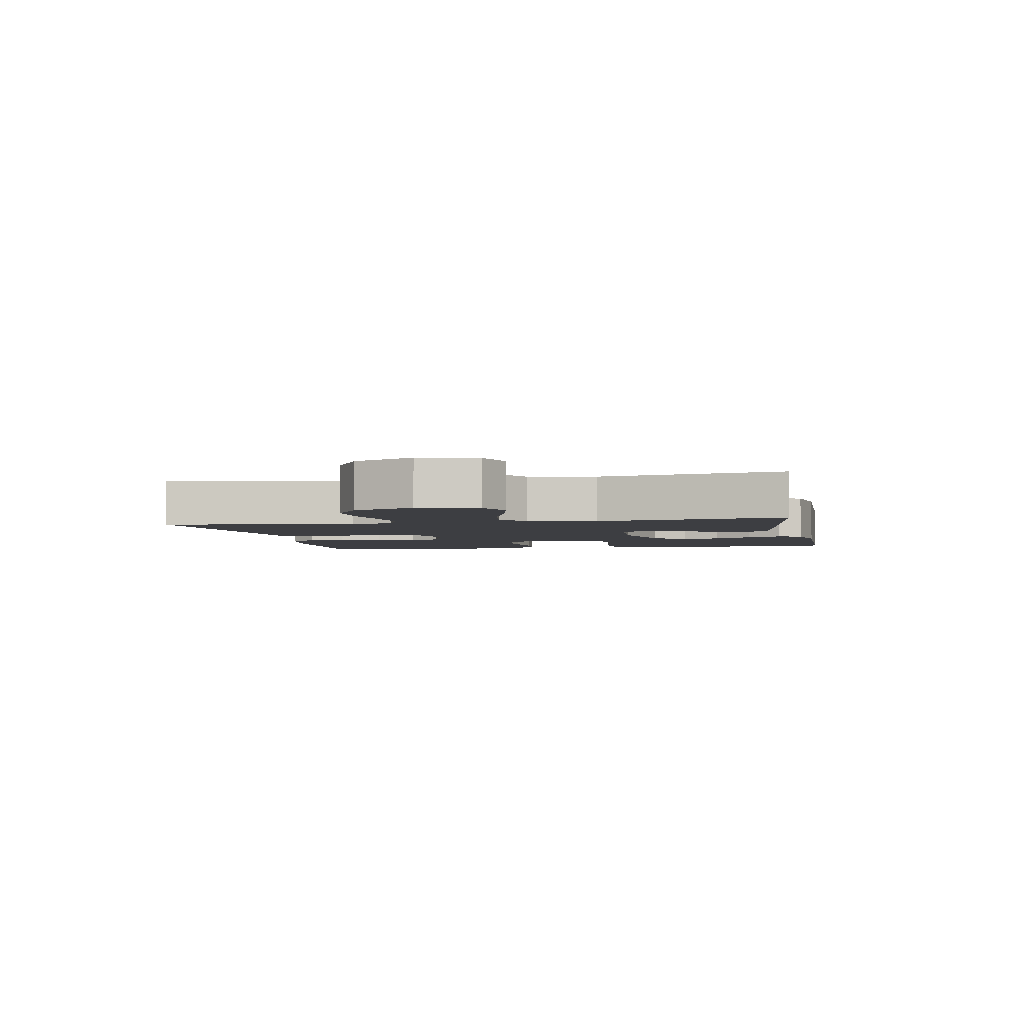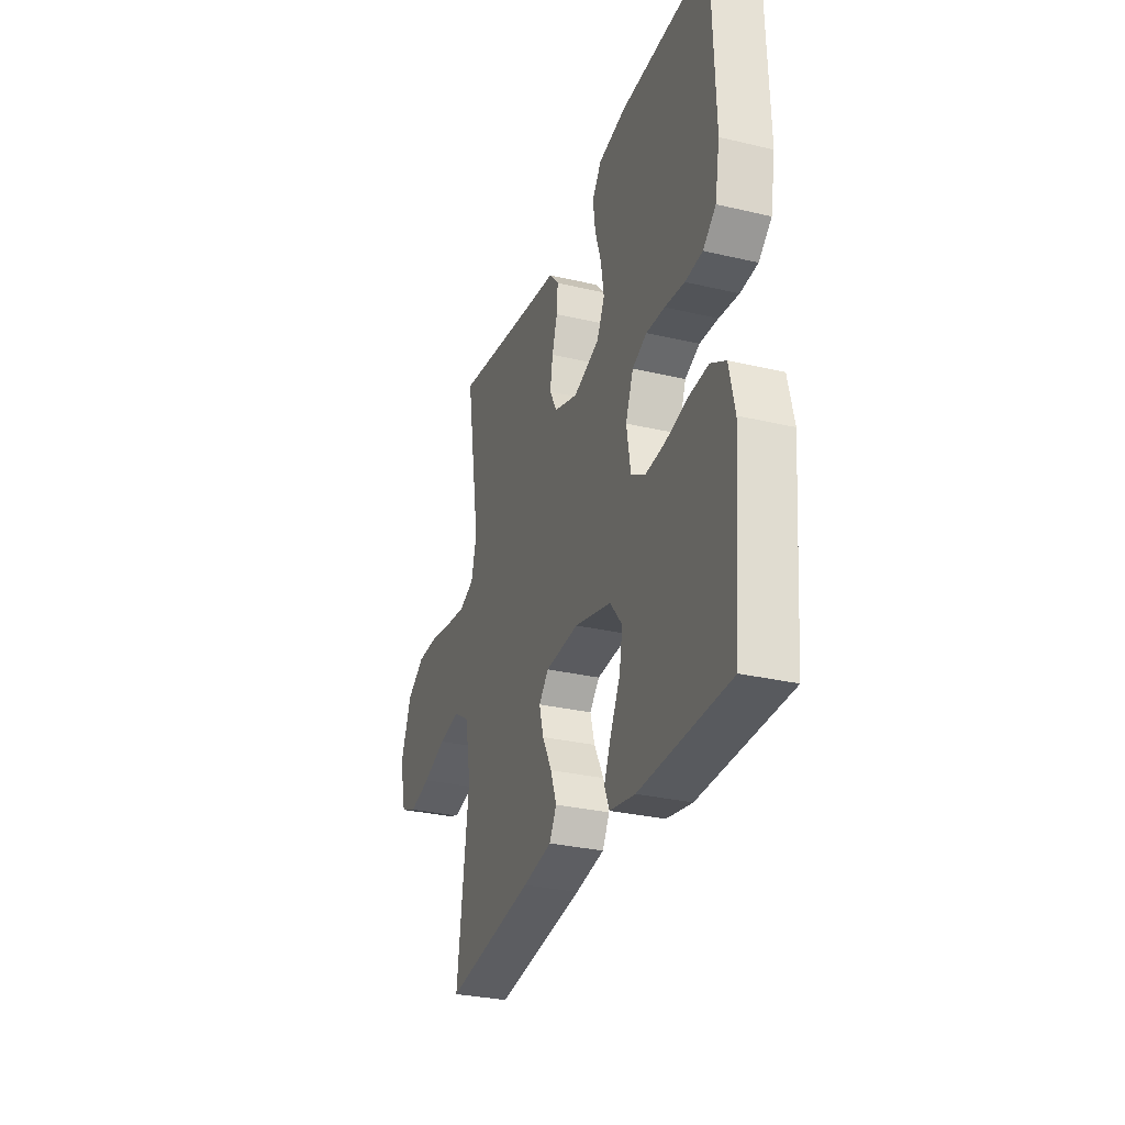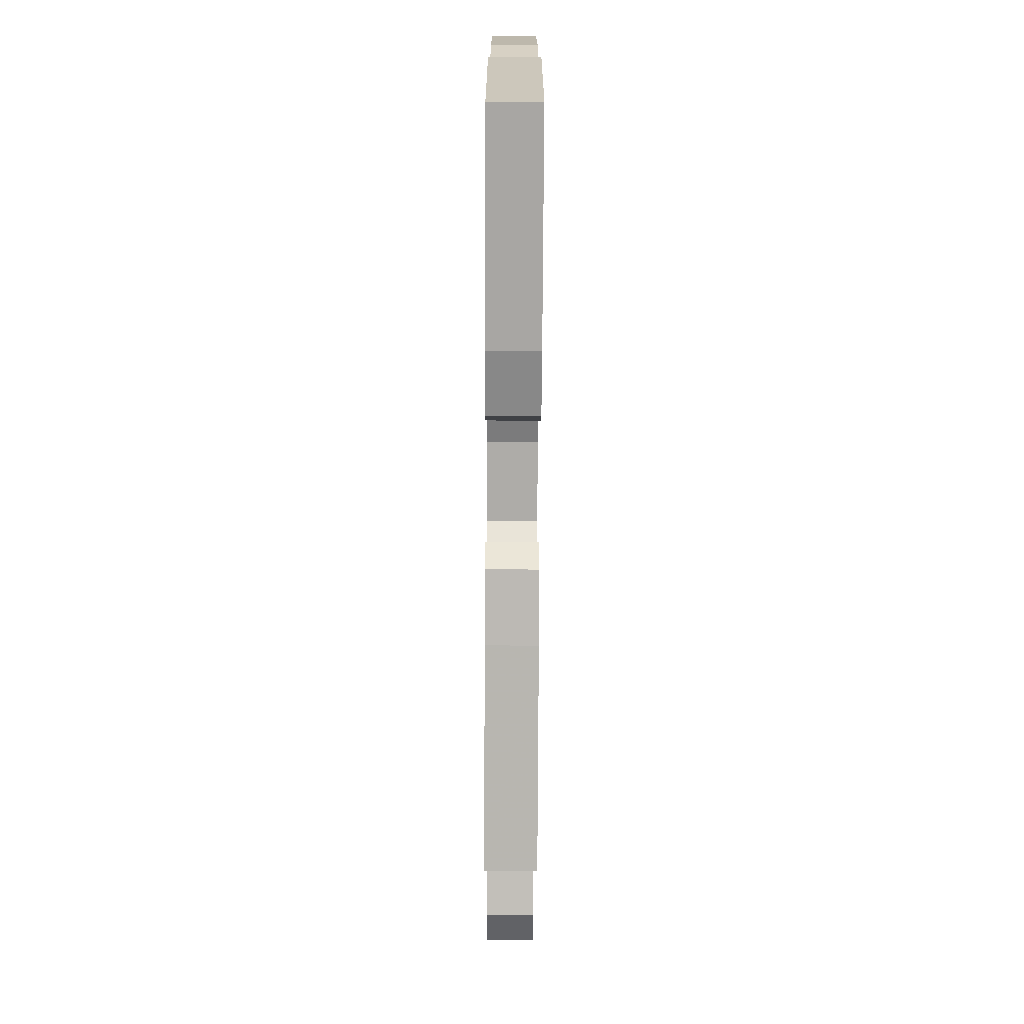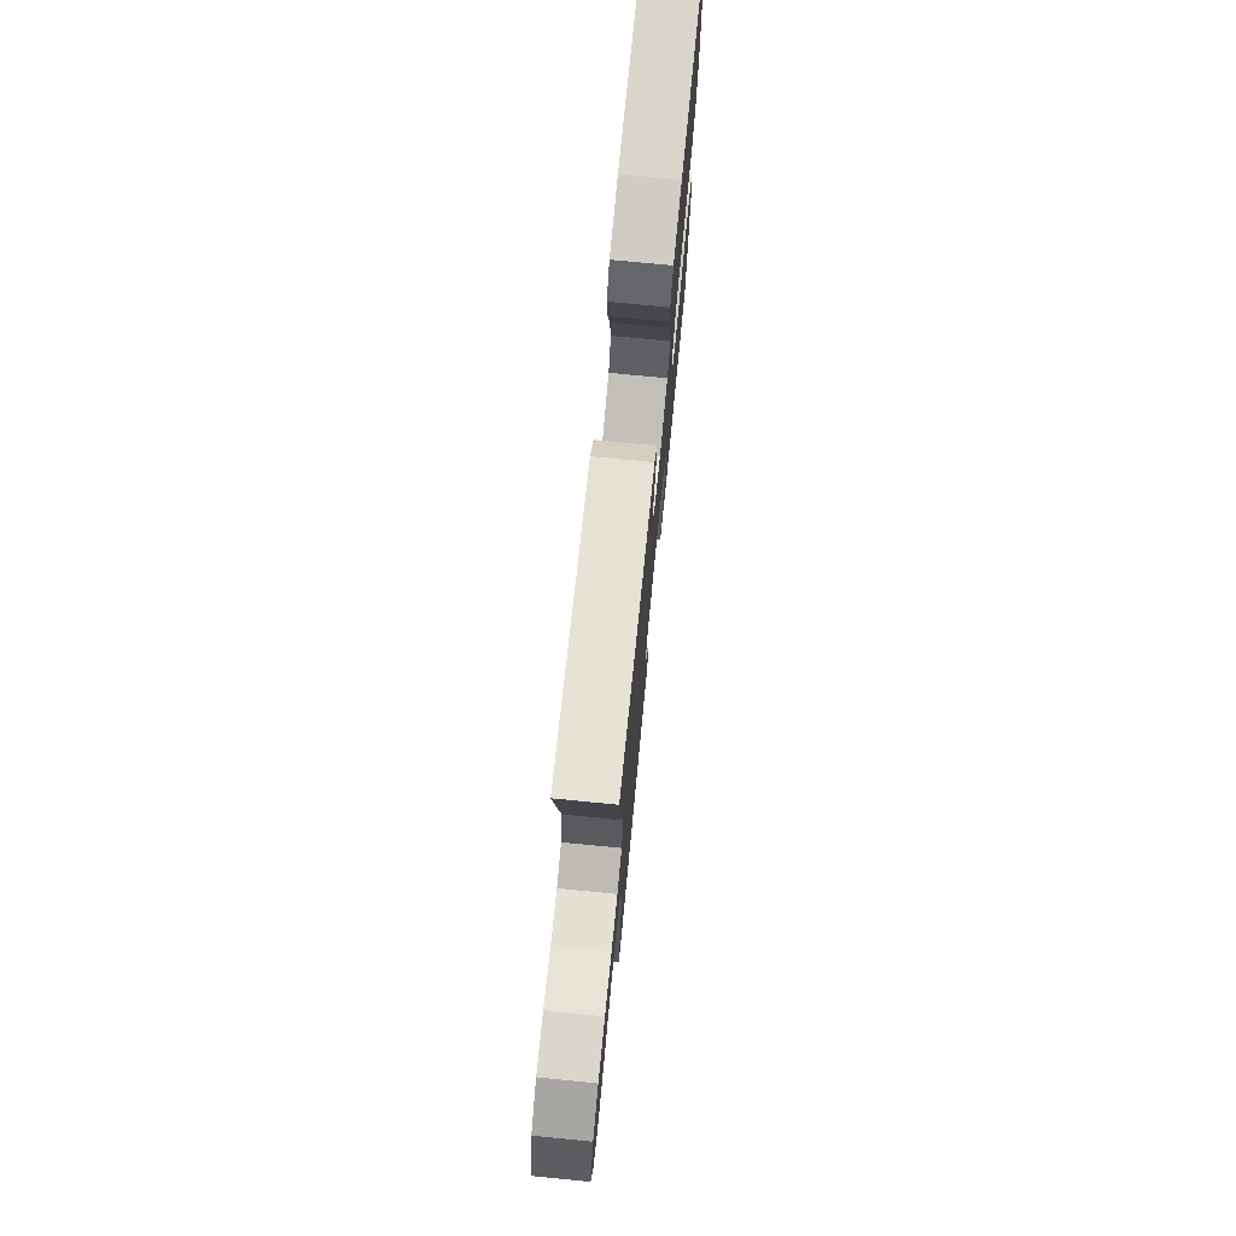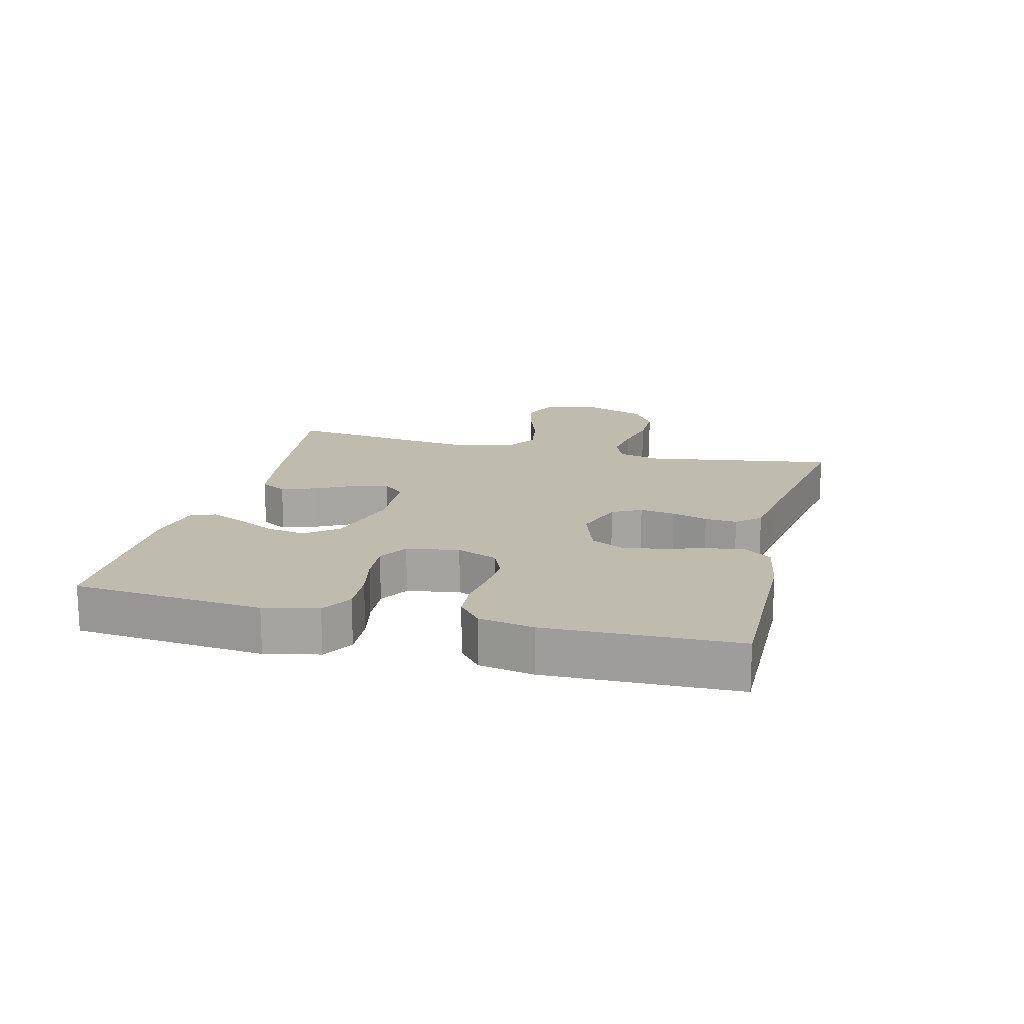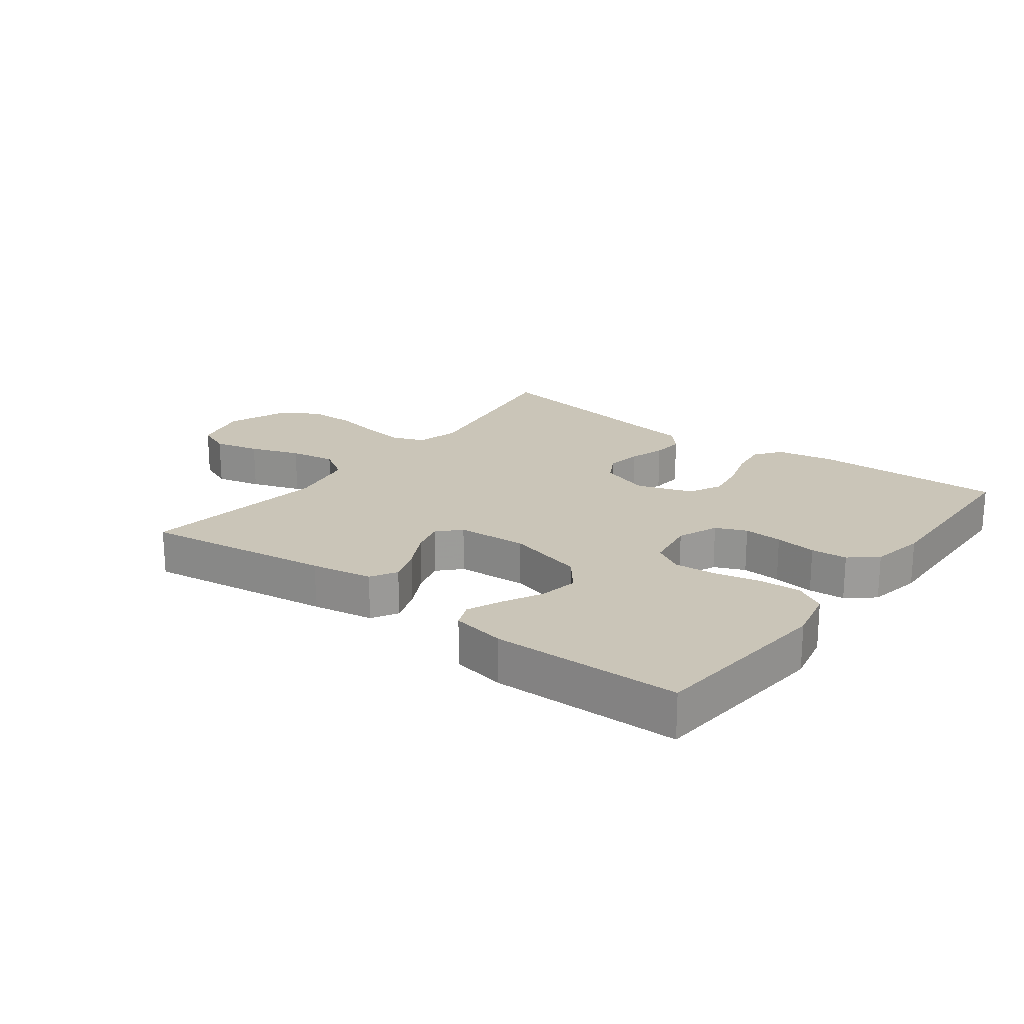
<metadata>
{"format":"obj","ext":"obj","renderer":"f3d","projection":"perspective","resolution":1024,"background":"white","views":[{"elev":-3.5,"azim":101.4,"up":"+Y"},{"elev":-30.1,"azim":-108.9,"up":"+Z"},{"elev":-73.4,"azim":-90.3,"up":"+Z"},{"elev":73.5,"azim":95.6,"up":"+Z"},{"elev":16.2,"azim":-75.7,"up":"+Y"},{"elev":20.4,"azim":-142.9,"up":"+Y"}]}
</metadata>
<code>
v -0.5 0.07 -0.5
v -0.526 0.07 -0.2
v -0.507 0.07 -0.115
v -0.457 0.07 -0.086
v -0.389 0.07 -0.09
v -0.316 0.07 -0.106
v -0.25 0.07 -0.111
v -0.203 0.07 -0.083
v -0.189 0.07 0
v -0.215 0.07 0.065
v -0.264 0.07 0.086
v -0.326 0.07 0.082
v -0.392 0.07 0.073
v -0.45 0.07 0.077
v -0.493 0.07 0.113
v -0.509 0.07 0.2
v -0.5 0.07 0.5
v -0.2 0.07 0.495
v -0.106 0.07 0.478
v -0.075 0.07 0.435
v -0.083 0.07 0.376
v -0.104 0.07 0.309
v -0.114 0.07 0.245
v -0.088 0.07 0.193
v 0 0.07 0.163
v 0.08 0.07 0.19
v 0.105 0.07 0.236
v 0.096 0.07 0.292
v 0.078 0.07 0.349
v 0.074 0.07 0.4
v 0.107 0.07 0.437
v 0.2 0.07 0.451
v 0.5 0.07 0.5
v 0.451 0.07 0.2
v 0.469 0.07 0.131
v 0.519 0.07 0.111
v 0.587 0.07 0.12
v 0.664 0.07 0.135
v 0.739 0.07 0.135
v 0.8 0.07 0.097
v 0.837 0.07 0
v 0.814 0.07 -0.092
v 0.759 0.07 -0.115
v 0.686 0.07 -0.098
v 0.606 0.07 -0.07
v 0.533 0.07 -0.058
v 0.48 0.07 -0.092
v 0.46 0.07 -0.2
v 0.5 0.07 -0.5
v 0.2 0.07 -0.458
v 0.102 0.07 -0.441
v 0.078 0.07 -0.399
v 0.098 0.07 -0.343
v 0.13 0.07 -0.282
v 0.145 0.07 -0.228
v 0.112 0.07 -0.193
v 0 0.07 -0.186
v -0.124 0.07 -0.219
v -0.165 0.07 -0.27
v -0.154 0.07 -0.332
v -0.122 0.07 -0.394
v -0.098 0.07 -0.45
v -0.114 0.07 -0.489
v -0.2 0.07 -0.505
v -0.5 0 -0.5
v -0.526 0 -0.2
v -0.507 0 -0.115
v -0.457 0 -0.086
v -0.389 0 -0.09
v -0.316 0 -0.106
v -0.25 0 -0.111
v -0.203 0 -0.083
v -0.189 0 0
v -0.215 0 0.065
v -0.264 0 0.086
v -0.326 0 0.082
v -0.392 0 0.073
v -0.45 0 0.077
v -0.493 0 0.113
v -0.509 0 0.2
v -0.5 0 0.5
v -0.2 0 0.495
v -0.106 0 0.478
v -0.075 0 0.435
v -0.083 0 0.376
v -0.104 0 0.309
v -0.114 0 0.245
v -0.088 0 0.193
v 0 0 0.163
v 0.08 0 0.19
v 0.105 0 0.236
v 0.096 0 0.292
v 0.078 0 0.349
v 0.074 0 0.4
v 0.107 0 0.437
v 0.2 0 0.451
v 0.5 0 0.5
v 0.451 0 0.2
v 0.469 0 0.131
v 0.519 0 0.111
v 0.587 0 0.12
v 0.664 0 0.135
v 0.739 0 0.135
v 0.8 0 0.097
v 0.837 0 0
v 0.814 0 -0.092
v 0.759 0 -0.115
v 0.686 0 -0.098
v 0.606 0 -0.07
v 0.533 0 -0.058
v 0.48 0 -0.092
v 0.46 0 -0.2
v 0.5 0 -0.5
v 0.2 0 -0.458
v 0.102 0 -0.441
v 0.078 0 -0.399
v 0.098 0 -0.343
v 0.13 0 -0.282
v 0.145 0 -0.228
v 0.112 0 -0.193
v 0 0 -0.186
v -0.124 0 -0.219
v -0.165 0 -0.27
v -0.154 0 -0.332
v -0.122 0 -0.394
v -0.098 0 -0.45
v -0.114 0 -0.489
v -0.2 0 -0.505
f 60 61 62 63
f 60 63 64 1
f 51 52 53 54
f 51 54 55
f 48 49 50 51
f 47 48 51 55
f 46 47 55 56
f 42 43 44 45
f 42 45 46
f 41 42 46
f 40 41 46
f 37 38 39 40
f 36 37 40 46
f 35 36 46 56
f 32 33 34
f 28 29 30 31
f 27 28 31 32
f 19 20 21 22
f 19 22 23
f 18 19 23
f 17 18 23
f 16 17 23 24
f 12 13 14 15
f 11 12 15 16
f 10 11 16 24
f 3 4 5 6
f 3 6 7
f 2 3 7
f 59 60 1 2
f 58 59 2 7
f 57 58 7 8
f 56 57 8 9
f 27 32 34 35
f 26 27 35 56
f 25 26 56 9
f 9 10 24 25
f 127 126 125 124
f 65 128 127 124
f 118 117 116 115
f 119 118 115
f 115 114 113 112
f 119 115 112 111
f 120 119 111 110
f 109 108 107 106
f 110 109 106
f 110 106 105
f 110 105 104
f 104 103 102 101
f 110 104 101 100
f 120 110 100 99
f 98 97 96
f 95 94 93 92
f 96 95 92 91
f 86 85 84 83
f 87 86 83
f 87 83 82
f 87 82 81
f 88 87 81 80
f 79 78 77 76
f 80 79 76 75
f 88 80 75 74
f 70 69 68 67
f 71 70 67
f 71 67 66
f 66 65 124 123
f 71 66 123 122
f 72 71 122 121
f 73 72 121 120
f 99 98 96 91
f 120 99 91 90
f 73 120 90 89
f 89 88 74 73
f 1 65 66 2
f 2 66 67 3
f 3 67 68 4
f 4 68 69 5
f 5 69 70 6
f 6 70 71 7
f 7 71 72 8
f 8 72 73 9
f 9 73 74 10
f 10 74 75 11
f 11 75 76 12
f 12 76 77 13
f 13 77 78 14
f 14 78 79 15
f 15 79 80 16
f 16 80 81 17
f 17 81 82 18
f 18 82 83 19
f 19 83 84 20
f 20 84 85 21
f 21 85 86 22
f 22 86 87 23
f 23 87 88 24
f 24 88 89 25
f 25 89 90 26
f 26 90 91 27
f 27 91 92 28
f 28 92 93 29
f 29 93 94 30
f 30 94 95 31
f 31 95 96 32
f 32 96 97 33
f 33 97 98 34
f 34 98 99 35
f 35 99 100 36
f 36 100 101 37
f 37 101 102 38
f 38 102 103 39
f 39 103 104 40
f 40 104 105 41
f 41 105 106 42
f 42 106 107 43
f 43 107 108 44
f 44 108 109 45
f 45 109 110 46
f 46 110 111 47
f 47 111 112 48
f 48 112 113 49
f 49 113 114 50
f 50 114 115 51
f 51 115 116 52
f 52 116 117 53
f 53 117 118 54
f 54 118 119 55
f 55 119 120 56
f 56 120 121 57
f 57 121 122 58
f 58 122 123 59
f 59 123 124 60
f 60 124 125 61
f 61 125 126 62
f 62 126 127 63
f 63 127 128 64
f 64 128 65 1

</code>
